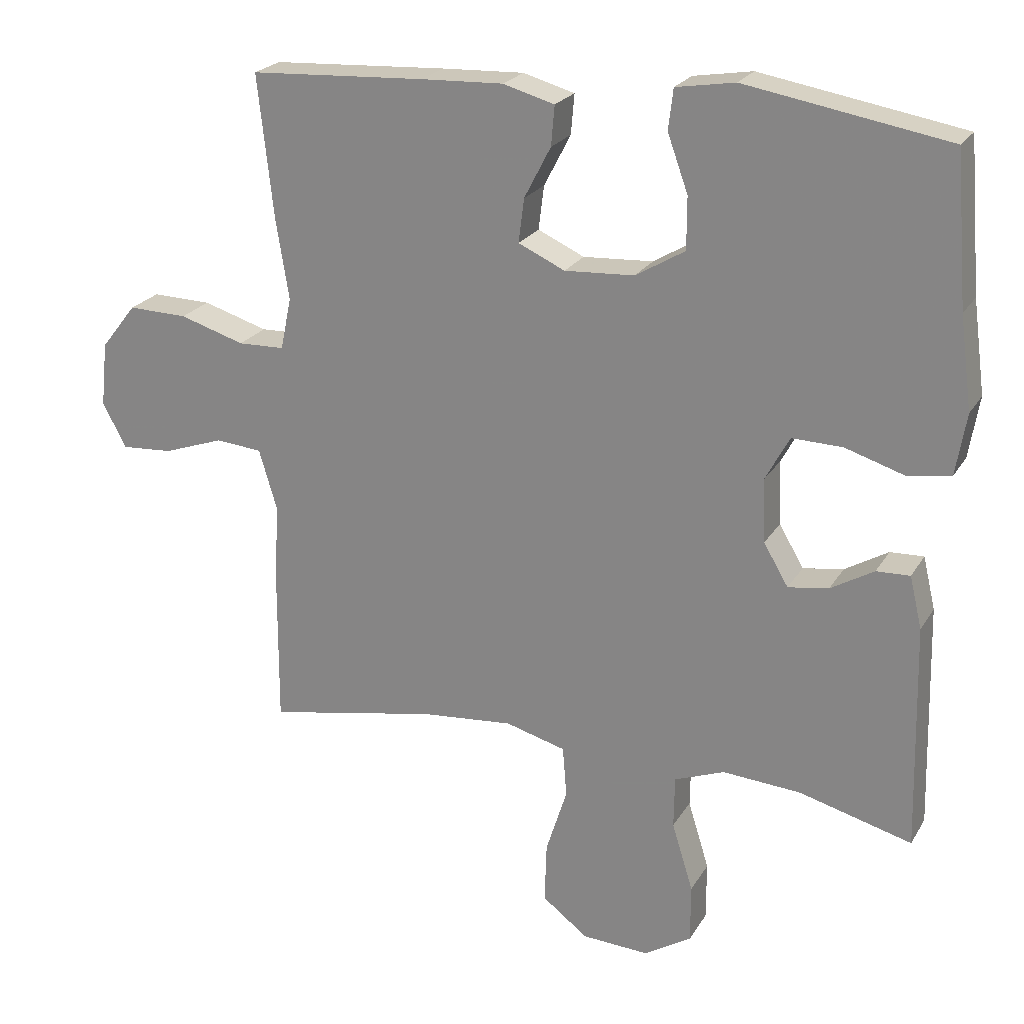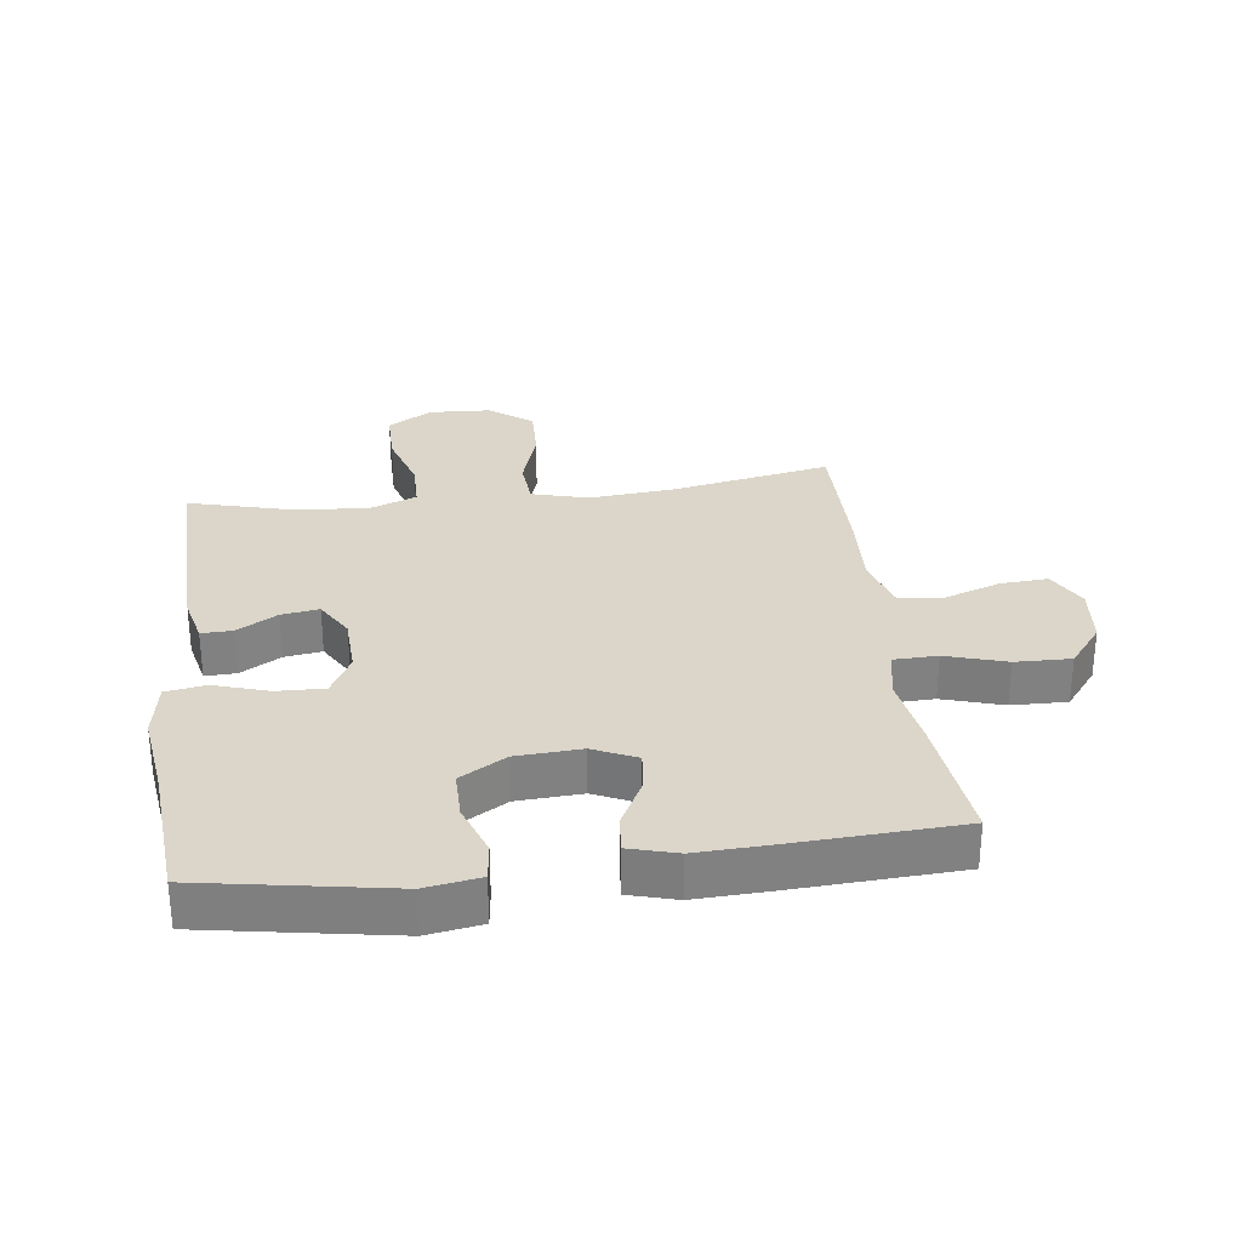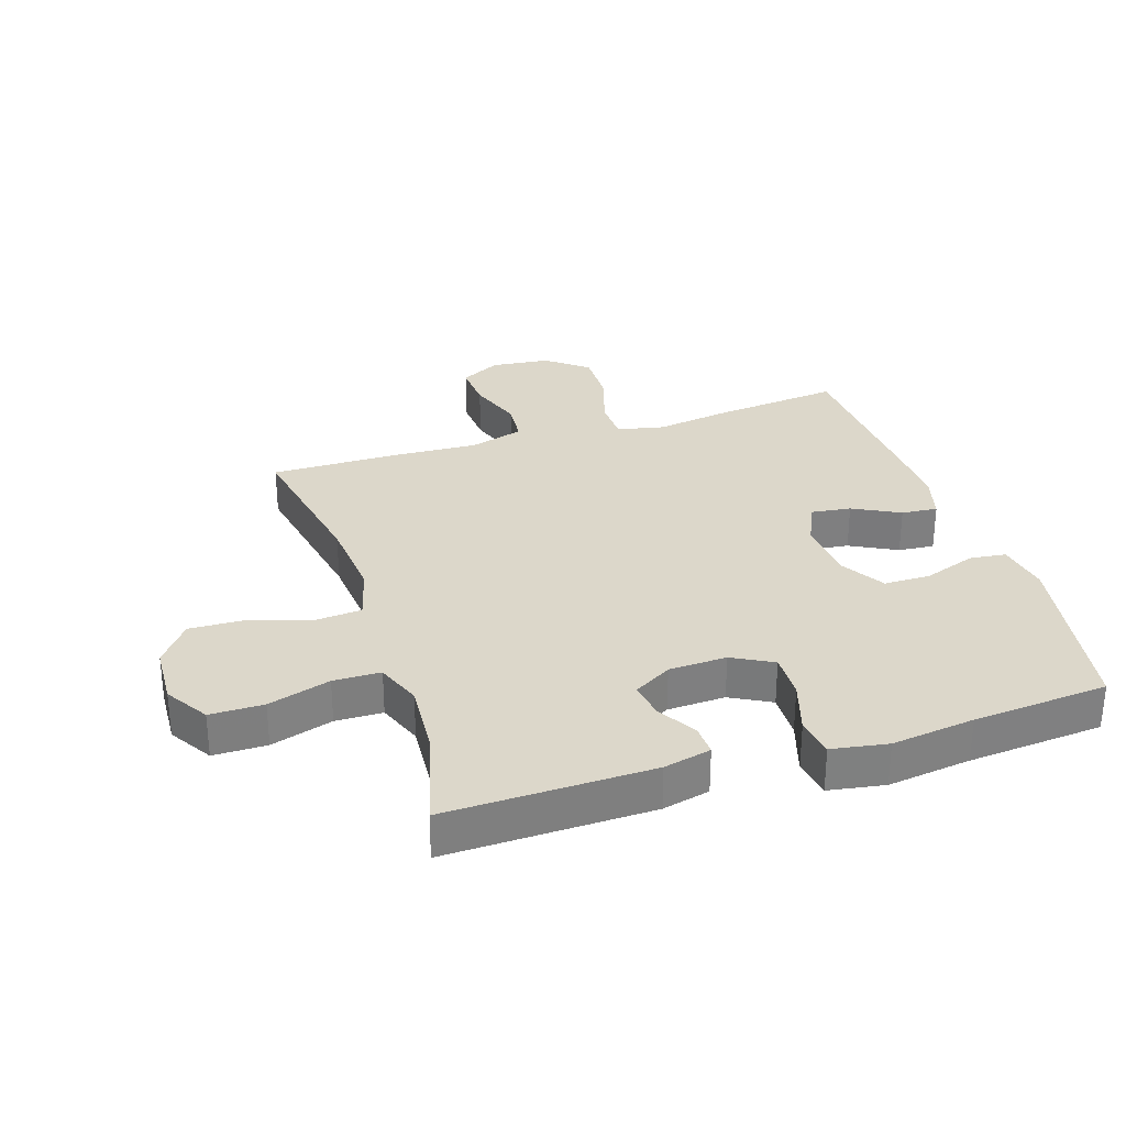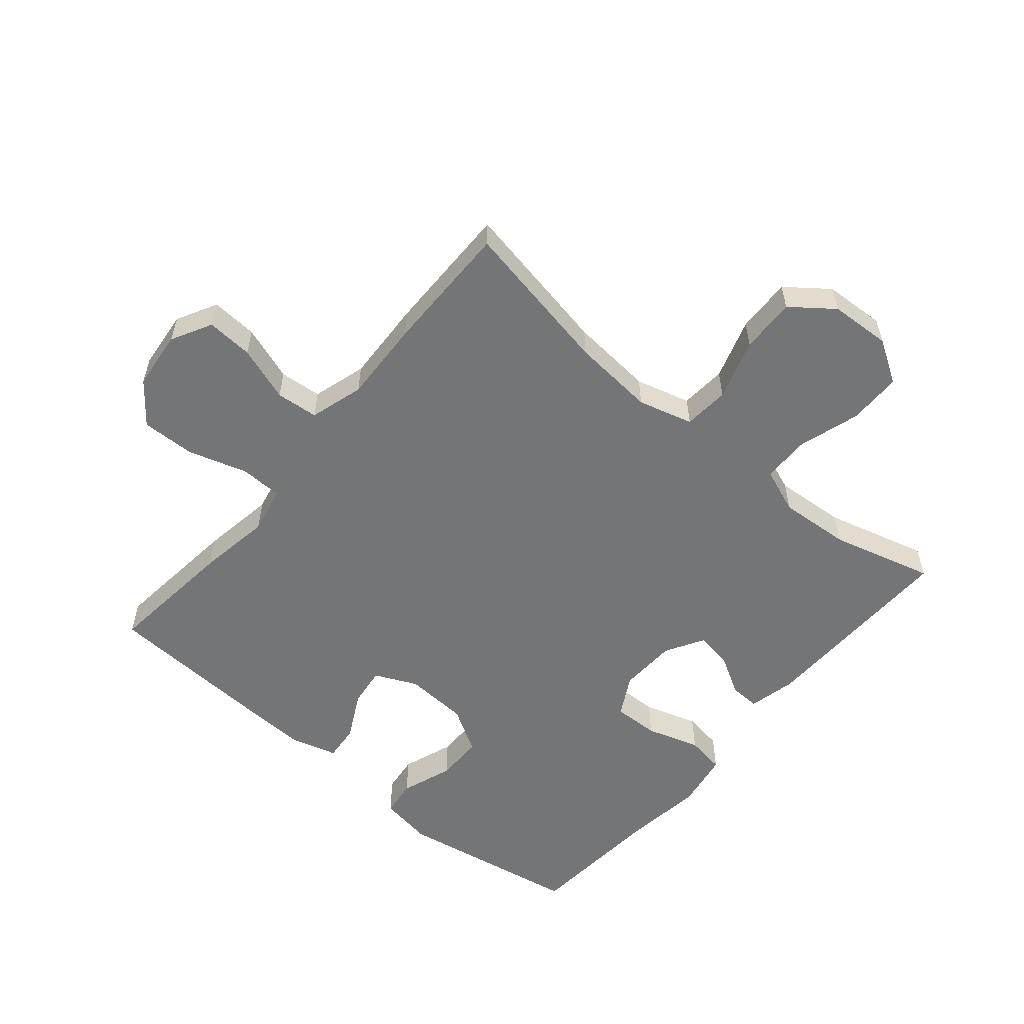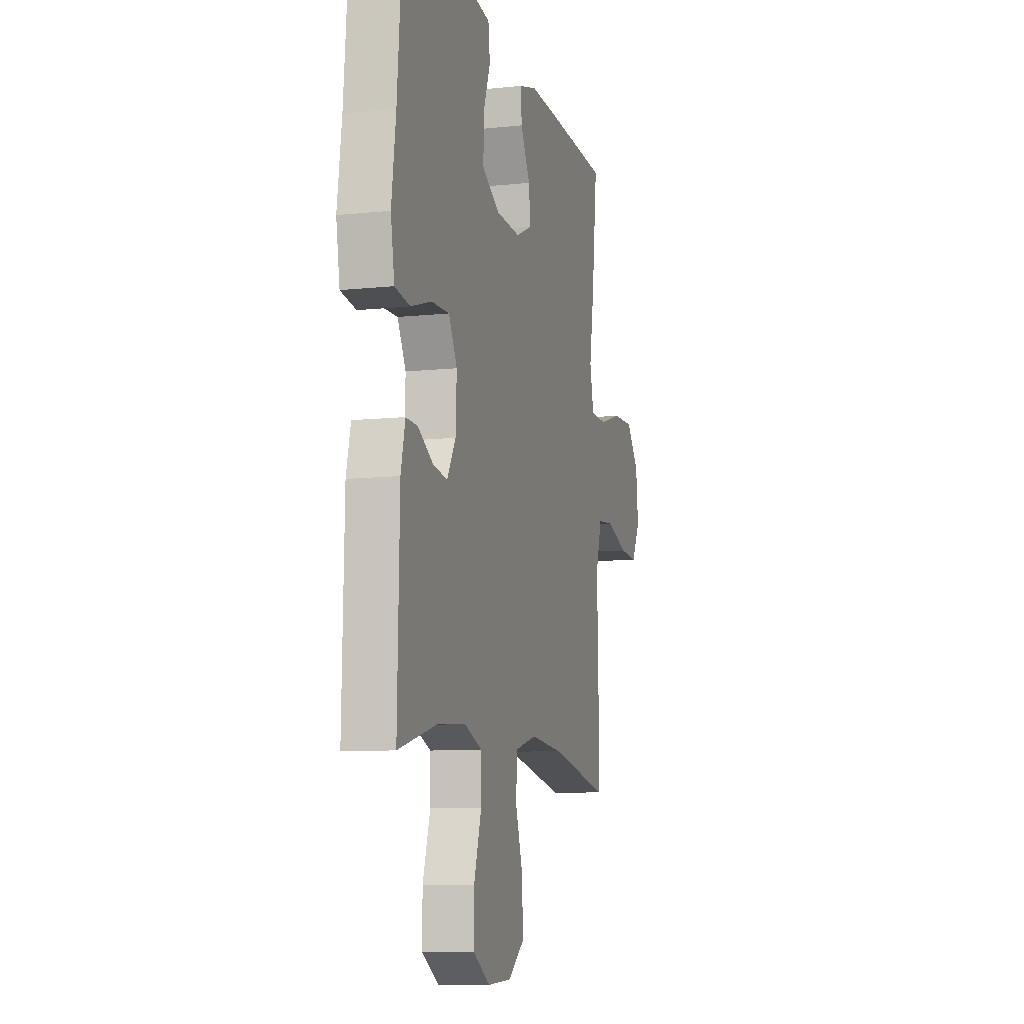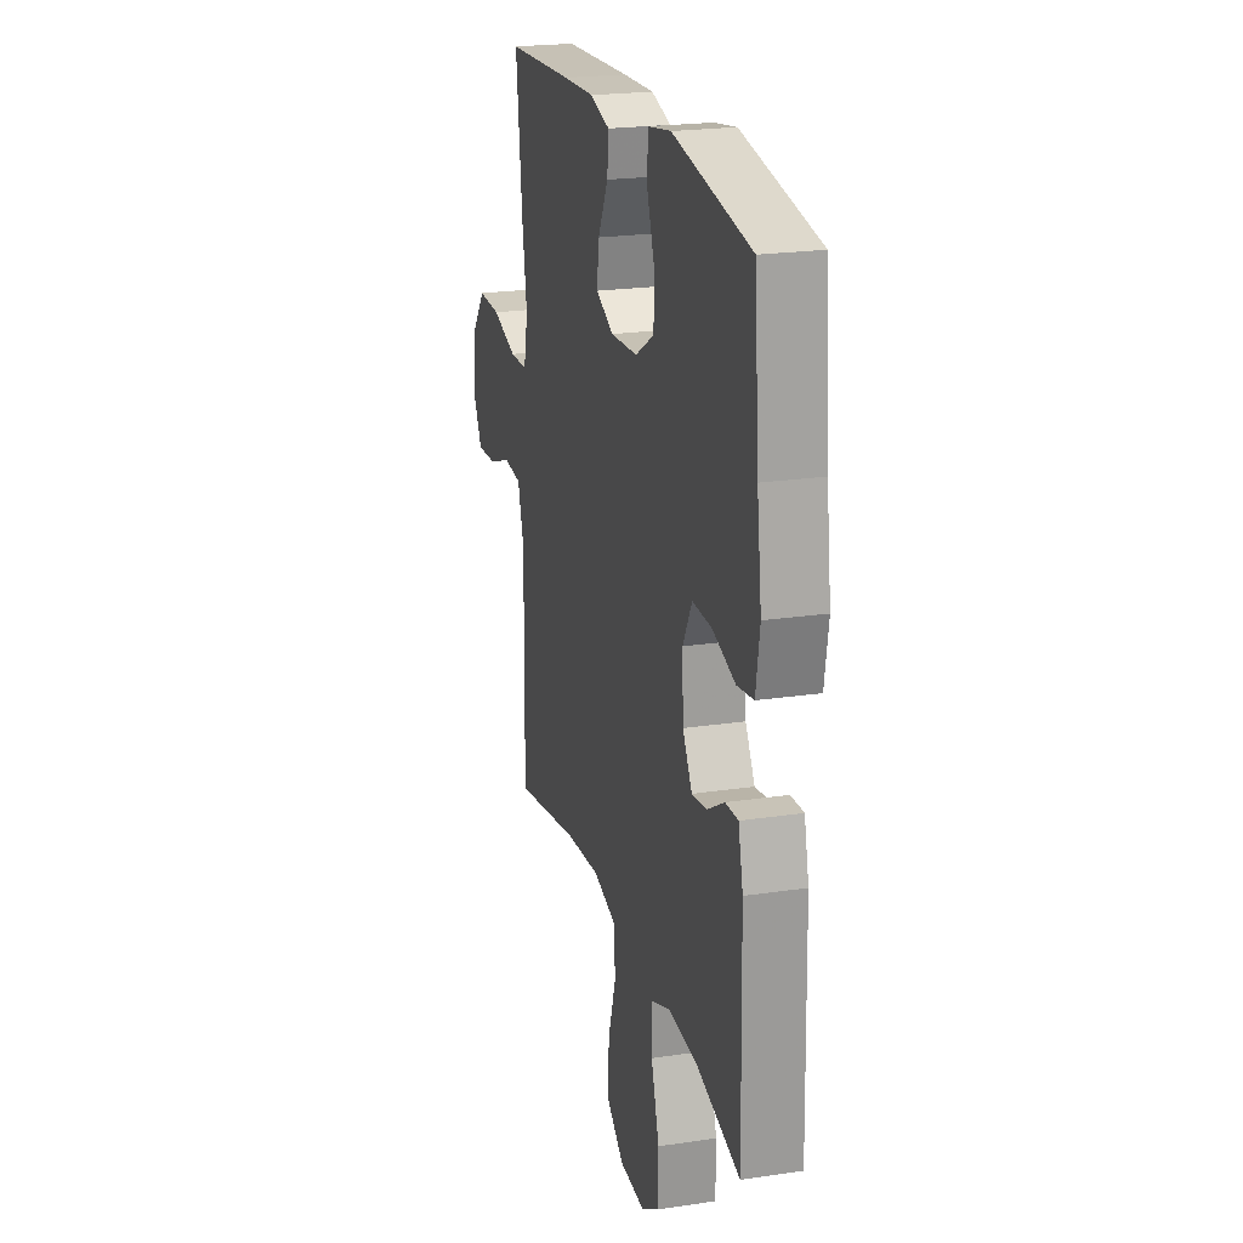
<metadata>
{"format":"obj","ext":"obj","renderer":"f3d","projection":"perspective","resolution":1024,"background":"white","views":[{"elev":22.8,"azim":-156.5,"up":"+Z"},{"elev":29.9,"azim":-7.2,"up":"+Y"},{"elev":30.5,"azim":-107.8,"up":"+Y"},{"elev":-56.4,"azim":140.0,"up":"+Y"},{"elev":-9.3,"azim":-74.2,"up":"+Z"},{"elev":22.0,"azim":-104.7,"up":"+Z"}]}
</metadata>
<code>
v -0.5 0.07 0.5
v -0.205 0.07 0.551
v -0.119 0.07 0.537
v -0.112 0.07 0.478
v -0.142 0.07 0.395
v -0.142 0.07 0.319
v -0.07 0.07 0.276
v 0.032 0.07 0.27
v 0.1 0.07 0.301
v 0.092 0.07 0.365
v 0.053 0.07 0.44
v 0.048 0.07 0.498
v 0.123 0.07 0.519
v 0.243 0.07 0.514
v 0.5 0.07 0.5
v 0.477 0.07 0.292
v 0.458 0.07 0.174
v 0.474 0.07 0.098
v 0.542 0.07 0.096
v 0.637 0.07 0.125
v 0.724 0.07 0.127
v 0.776 0.07 0.061
v 0.786 0.07 -0.034
v 0.751 0.07 -0.099
v 0.676 0.07 -0.094
v 0.587 0.07 -0.063
v 0.519 0.07 -0.069
v 0.493 0.07 -0.156
v 0.499 0.07 -0.289
v 0.5 0.07 -0.5
v 0.25 0.07 -0.452
v 0.116 0.07 -0.44
v 0.028 0.07 -0.464
v 0.022 0.07 -0.538
v 0.053 0.07 -0.636
v 0.056 0.07 -0.725
v -0.011 0.07 -0.776
v -0.109 0.07 -0.781
v -0.178 0.07 -0.738
v -0.178 0.07 -0.652
v -0.147 0.07 -0.552
v -0.148 0.07 -0.476
v -0.221 0.07 -0.448
v -0.335 0.07 -0.456
v -0.5 0.07 -0.5
v -0.492 0.07 -0.17
v -0.474 0.07 -0.094
v -0.425 0.07 -0.096
v -0.362 0.07 -0.133
v -0.303 0.07 -0.142
v -0.267 0.07 -0.081
v -0.263 0.07 0.012
v -0.298 0.07 0.077
v -0.372 0.07 0.075
v -0.458 0.07 0.048
v -0.521 0.07 0.058
v -0.536 0.07 0.148
v -0.518 0.07 0.282
v -0.5 0 0.5
v -0.205 0 0.551
v -0.119 0 0.537
v -0.112 0 0.478
v -0.142 0 0.395
v -0.142 0 0.319
v -0.07 0 0.276
v 0.032 0 0.27
v 0.1 0 0.301
v 0.092 0 0.365
v 0.053 0 0.44
v 0.048 0 0.498
v 0.123 0 0.519
v 0.243 0 0.514
v 0.5 0 0.5
v 0.477 0 0.292
v 0.458 0 0.174
v 0.474 0 0.098
v 0.542 0 0.096
v 0.637 0 0.125
v 0.724 0 0.127
v 0.776 0 0.061
v 0.786 0 -0.034
v 0.751 0 -0.099
v 0.676 0 -0.094
v 0.587 0 -0.063
v 0.519 0 -0.069
v 0.493 0 -0.156
v 0.499 0 -0.289
v 0.5 0 -0.5
v 0.25 0 -0.452
v 0.116 0 -0.44
v 0.028 0 -0.464
v 0.022 0 -0.538
v 0.053 0 -0.636
v 0.056 0 -0.725
v -0.011 0 -0.776
v -0.109 0 -0.781
v -0.178 0 -0.738
v -0.178 0 -0.652
v -0.147 0 -0.552
v -0.148 0 -0.476
v -0.221 0 -0.448
v -0.335 0 -0.456
v -0.5 0 -0.5
v -0.492 0 -0.17
v -0.474 0 -0.094
v -0.425 0 -0.096
v -0.362 0 -0.133
v -0.303 0 -0.142
v -0.267 0 -0.081
v -0.263 0 0.012
v -0.298 0 0.077
v -0.372 0 0.075
v -0.458 0 0.048
v -0.521 0 0.058
v -0.536 0 0.148
v -0.518 0 0.282
f 56 57 58
f 55 56 58
f 54 55 58
f 3 4 5
f 2 3 5
f 1 2 5
f 58 1 5
f 54 58 5
f 53 54 5
f 52 53 5 6
f 51 52 6 7
f 47 48 49
f 46 47 49
f 45 46 49
f 44 45 49
f 43 44 49 50
f 42 43 50 51
f 39 40 41
f 38 39 41
f 37 38 41
f 36 37 41
f 35 36 41
f 34 35 41
f 33 34 41 42
f 51 7 8
f 42 51 8
f 33 42 8
f 32 33 8
f 28 29 30 31
f 32 8 9
f 31 32 9
f 28 31 9
f 27 28 9
f 24 25 26
f 23 24 26
f 22 23 26
f 21 22 26
f 20 21 26
f 19 20 26
f 18 19 26 27
f 15 16 17
f 14 15 17
f 13 14 17
f 12 13 17
f 11 12 17
f 10 11 17
f 10 17 18
f 9 10 18 27
f 116 115 114
f 116 114 113
f 116 113 112
f 63 62 61
f 63 61 60
f 63 60 59
f 63 59 116
f 63 116 112
f 63 112 111
f 64 63 111 110
f 65 64 110 109
f 107 106 105
f 107 105 104
f 107 104 103
f 107 103 102
f 108 107 102 101
f 109 108 101 100
f 99 98 97
f 99 97 96
f 99 96 95
f 99 95 94
f 99 94 93
f 99 93 92
f 100 99 92 91
f 66 65 109
f 66 109 100
f 66 100 91
f 66 91 90
f 89 88 87 86
f 67 66 90
f 67 90 89
f 67 89 86
f 67 86 85
f 84 83 82
f 84 82 81
f 84 81 80
f 84 80 79
f 84 79 78
f 84 78 77
f 85 84 77 76
f 75 74 73
f 75 73 72
f 75 72 71
f 75 71 70
f 75 70 69
f 75 69 68
f 76 75 68
f 85 76 68 67
f 1 59 60 2
f 2 60 61 3
f 3 61 62 4
f 4 62 63 5
f 5 63 64 6
f 6 64 65 7
f 7 65 66 8
f 8 66 67 9
f 9 67 68 10
f 10 68 69 11
f 11 69 70 12
f 12 70 71 13
f 13 71 72 14
f 14 72 73 15
f 15 73 74 16
f 16 74 75 17
f 17 75 76 18
f 18 76 77 19
f 19 77 78 20
f 20 78 79 21
f 21 79 80 22
f 22 80 81 23
f 23 81 82 24
f 24 82 83 25
f 25 83 84 26
f 26 84 85 27
f 27 85 86 28
f 28 86 87 29
f 29 87 88 30
f 30 88 89 31
f 31 89 90 32
f 32 90 91 33
f 33 91 92 34
f 34 92 93 35
f 35 93 94 36
f 36 94 95 37
f 37 95 96 38
f 38 96 97 39
f 39 97 98 40
f 40 98 99 41
f 41 99 100 42
f 42 100 101 43
f 43 101 102 44
f 44 102 103 45
f 45 103 104 46
f 46 104 105 47
f 47 105 106 48
f 48 106 107 49
f 49 107 108 50
f 50 108 109 51
f 51 109 110 52
f 52 110 111 53
f 53 111 112 54
f 54 112 113 55
f 55 113 114 56
f 56 114 115 57
f 57 115 116 58
f 58 116 59 1

</code>
